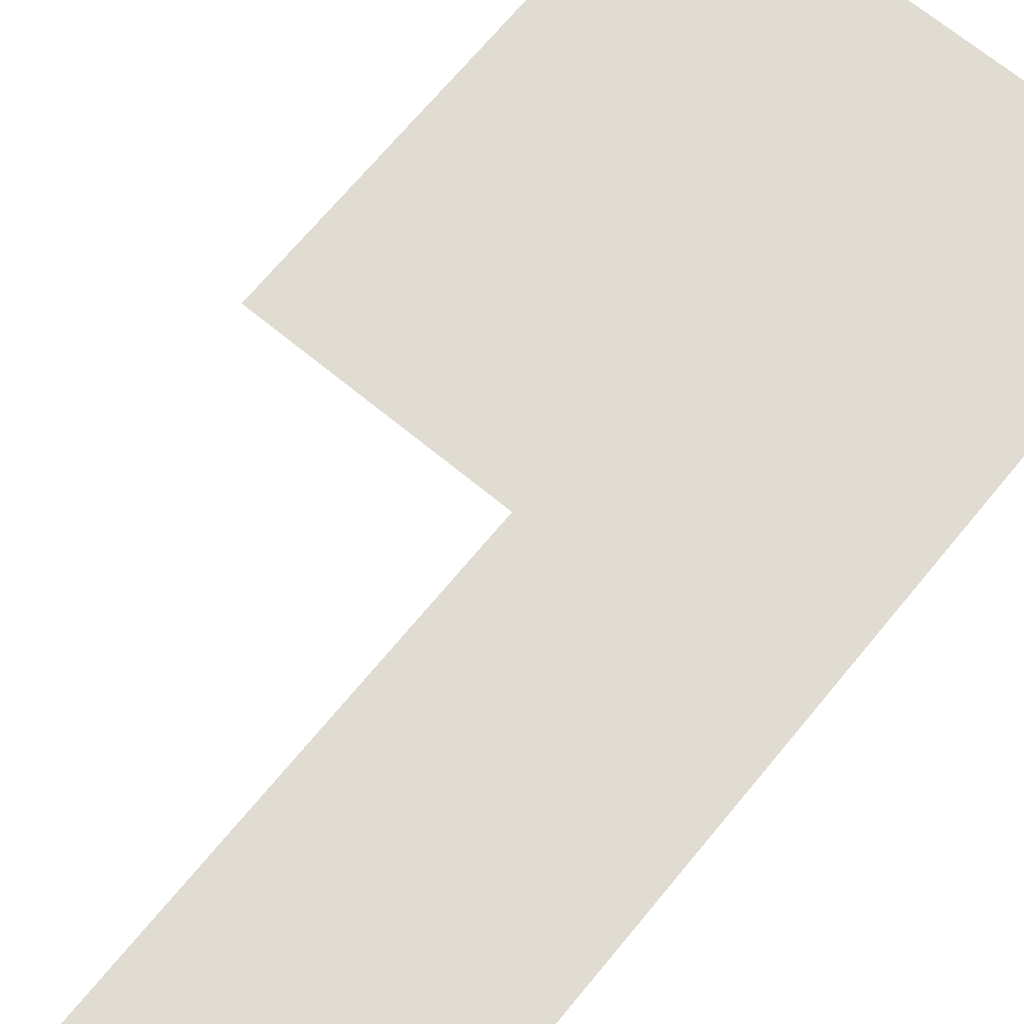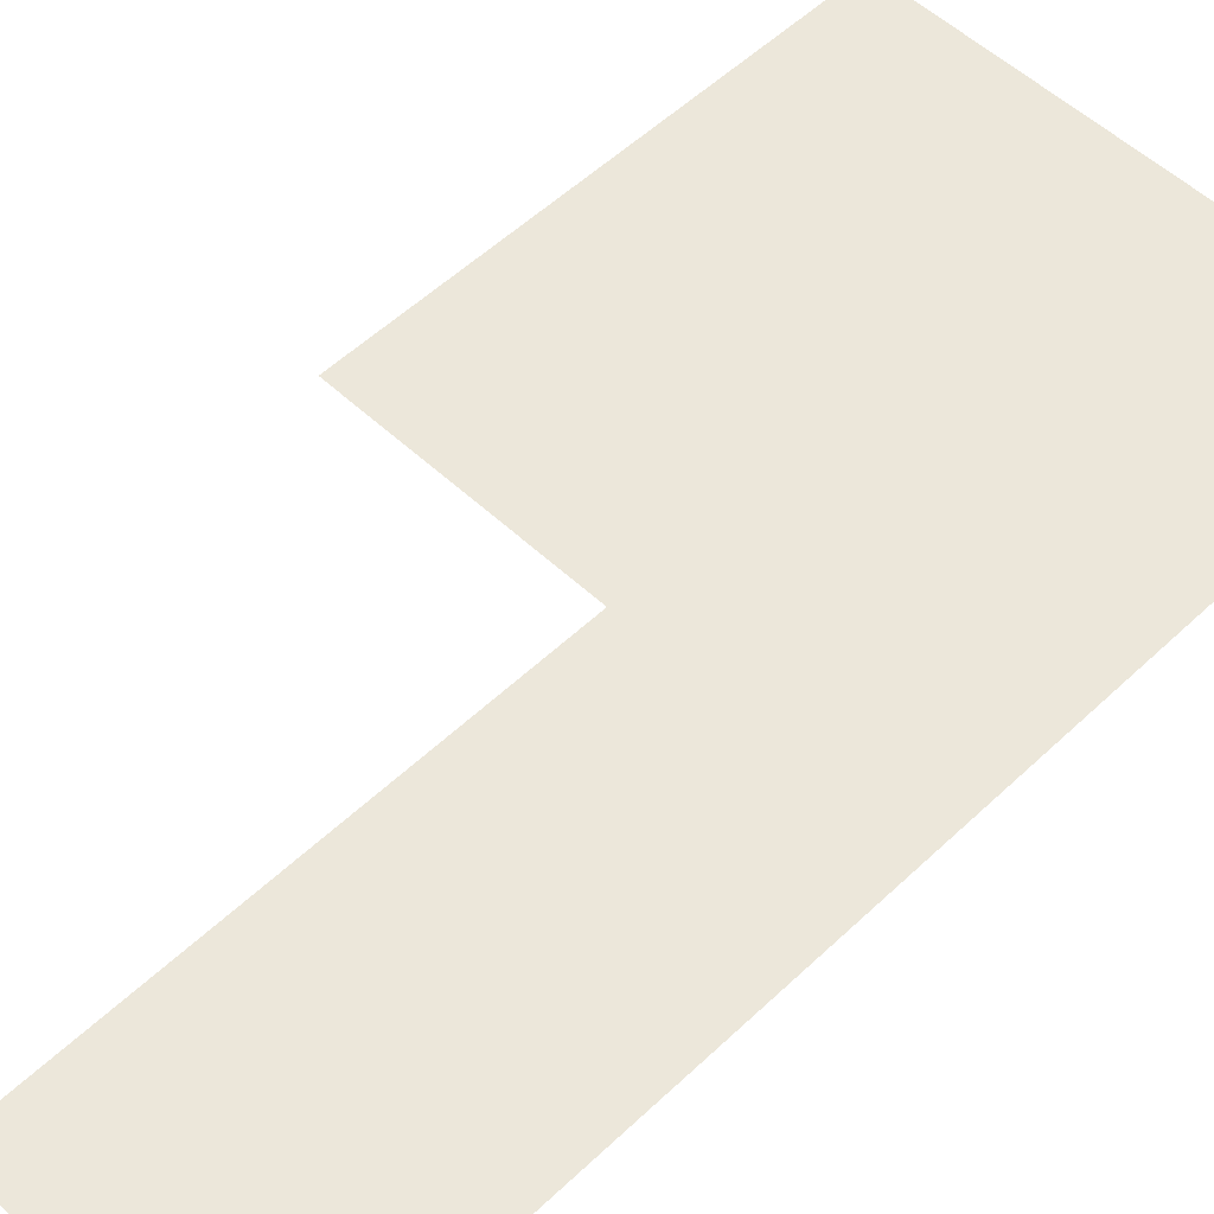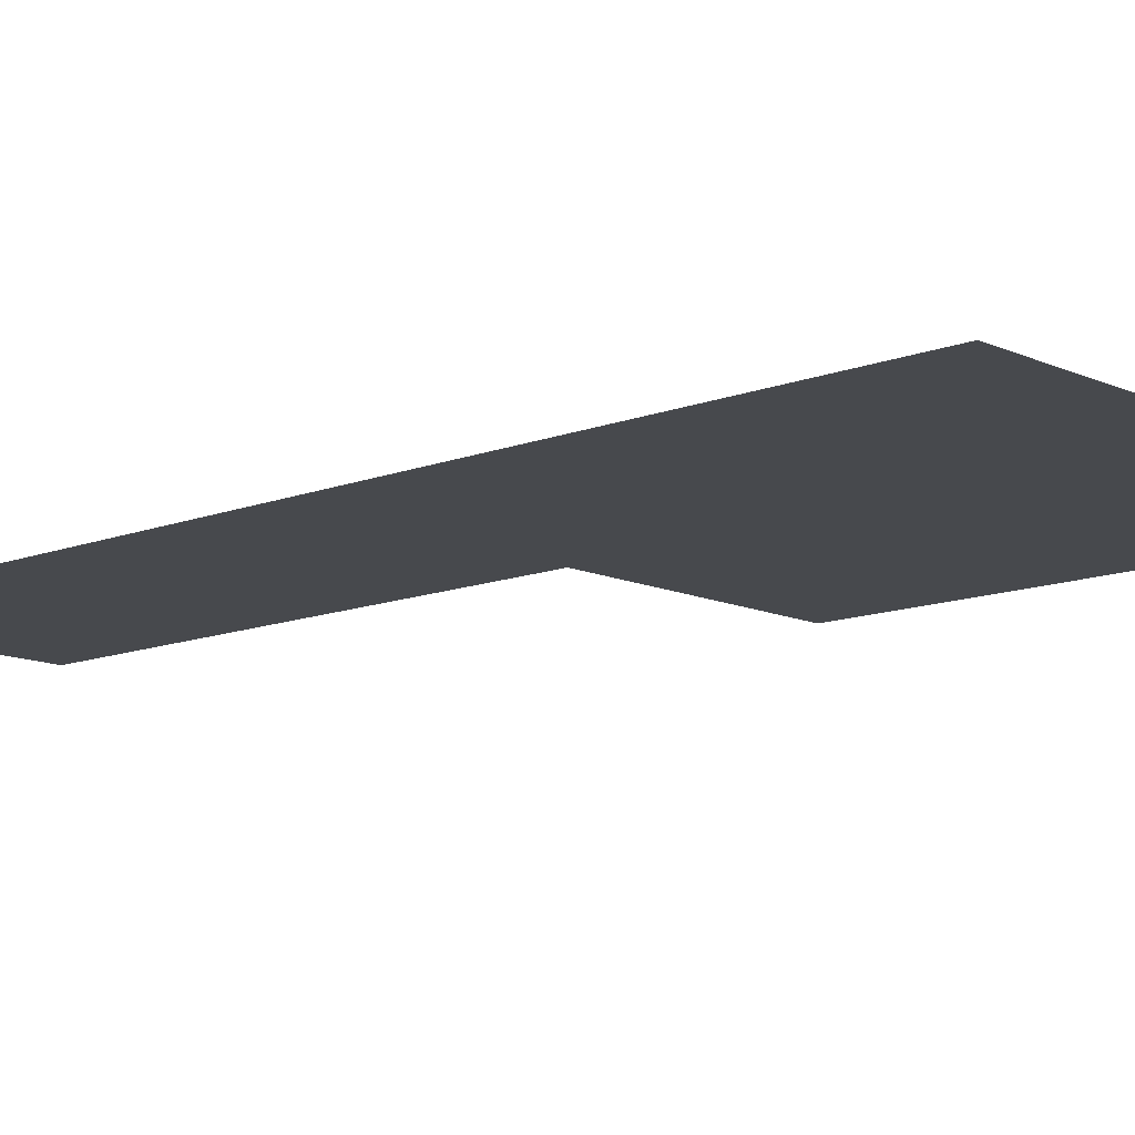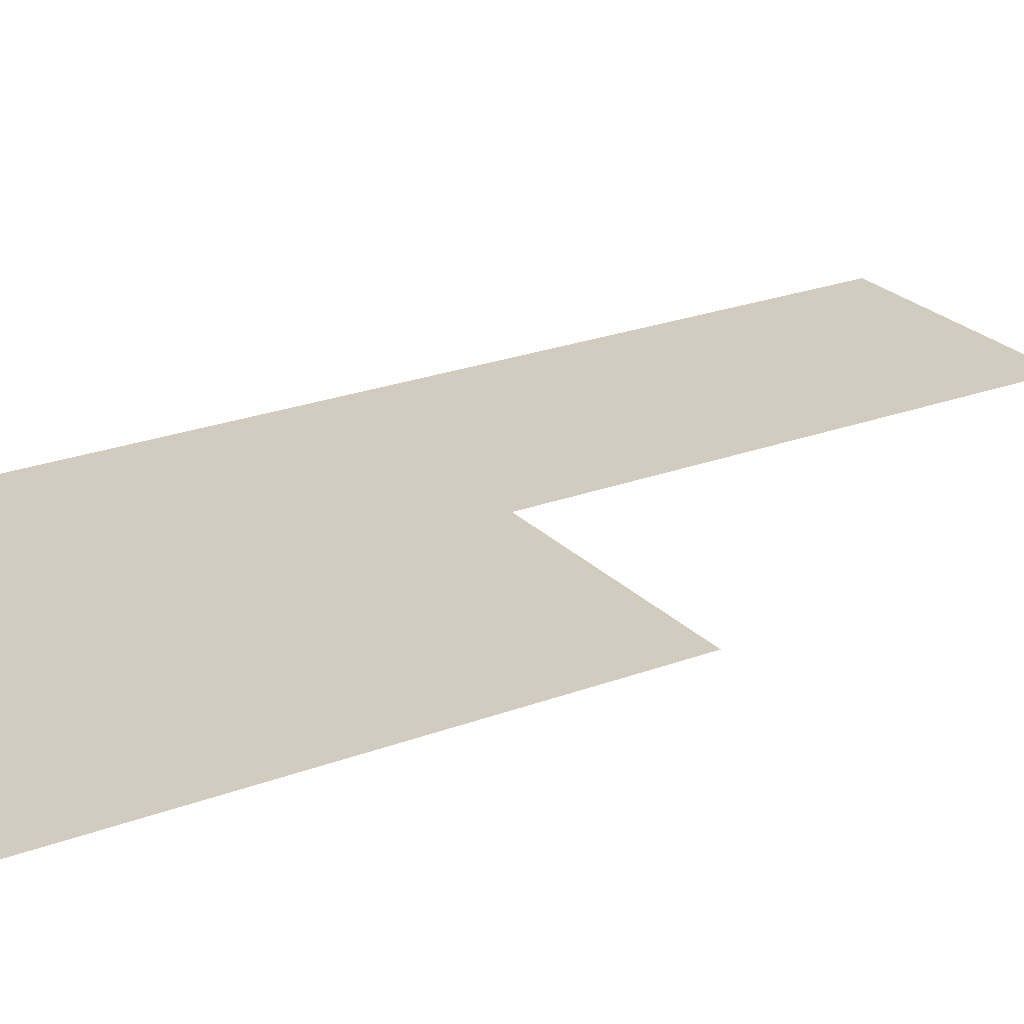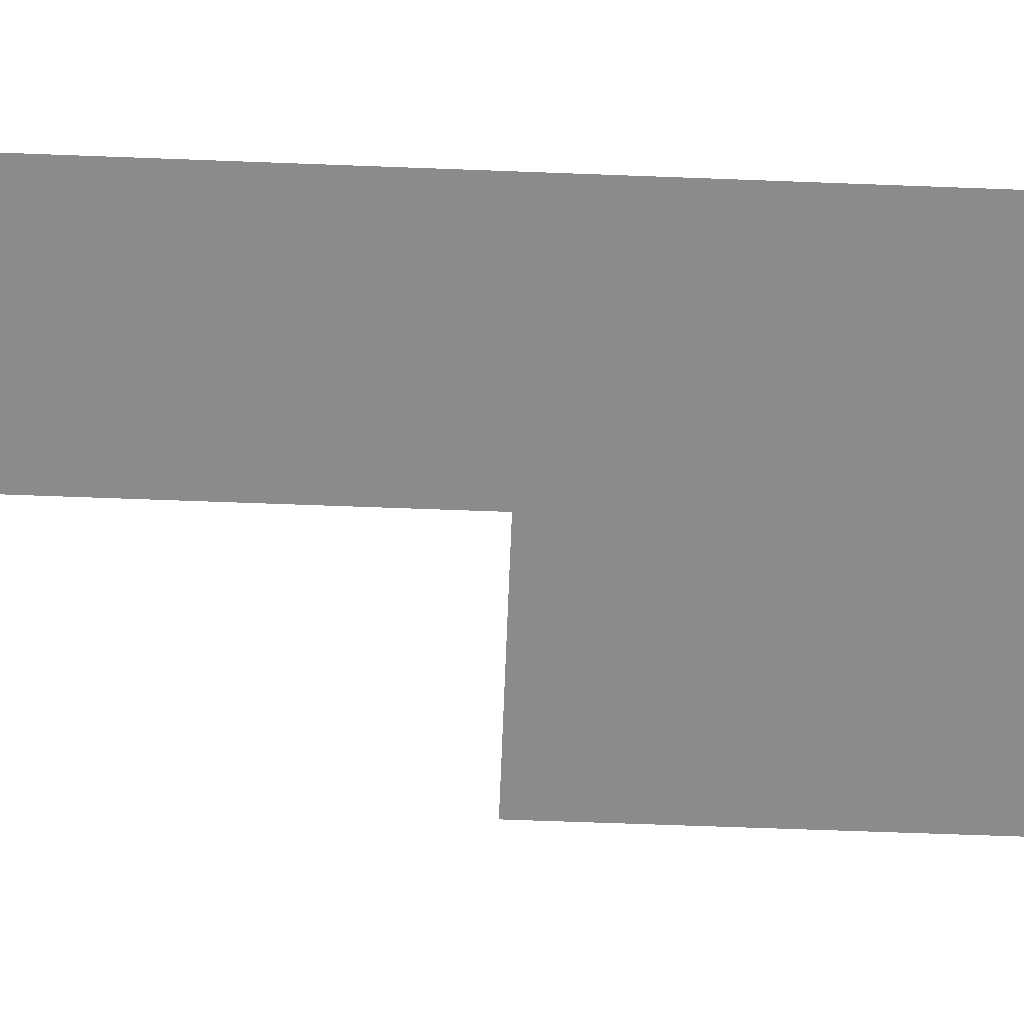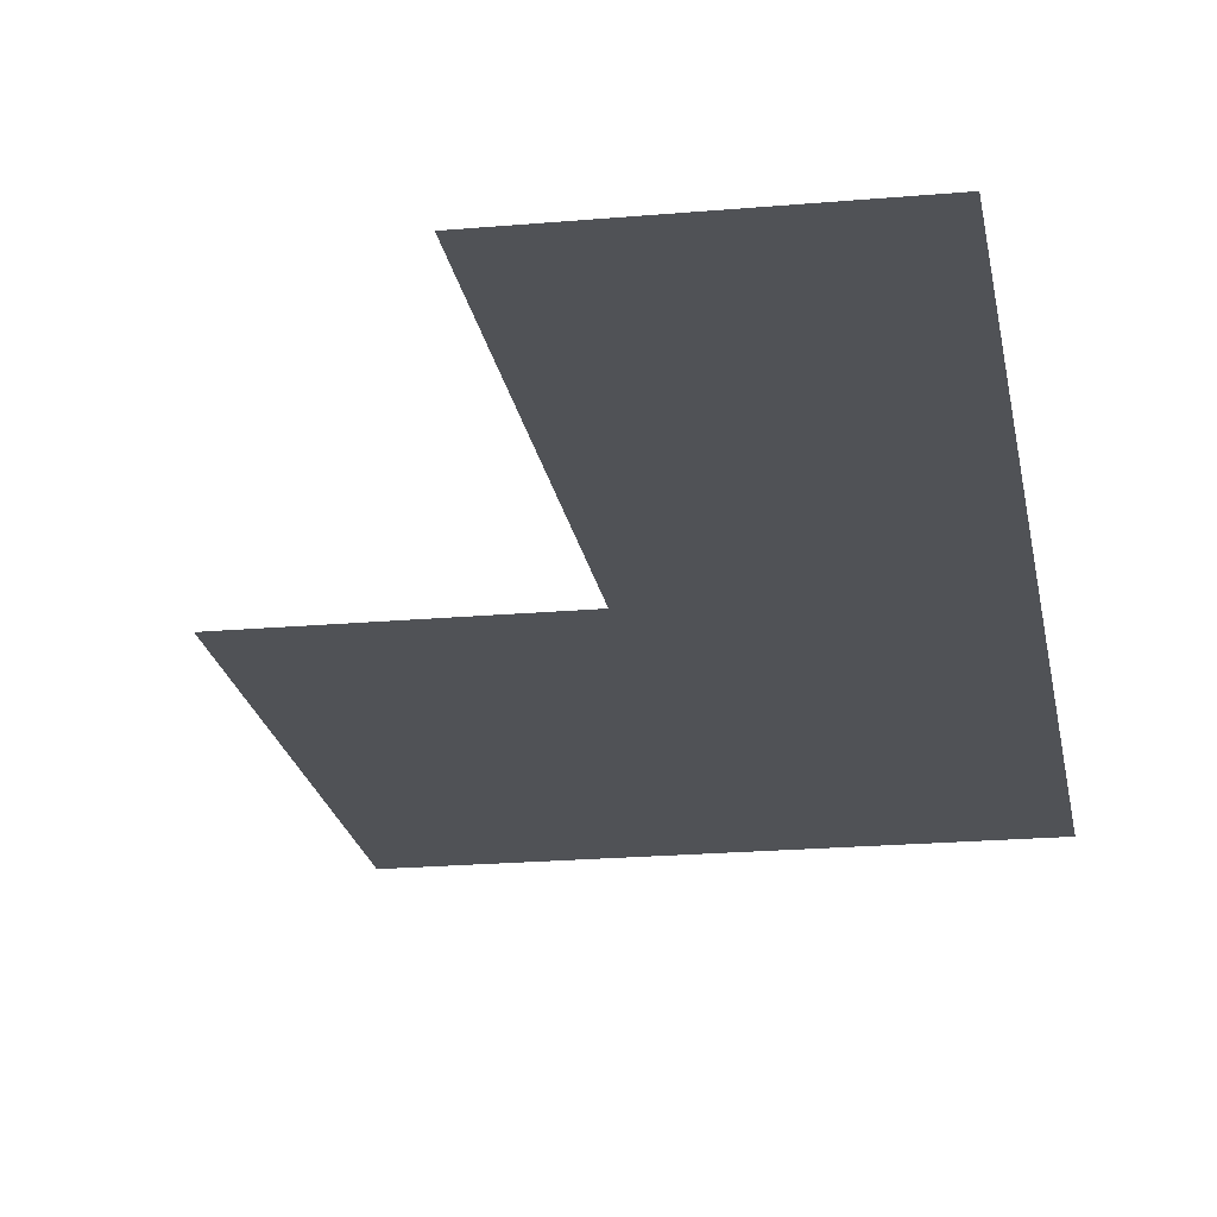
<metadata>
{"format":"obj","ext":"obj","renderer":"f3d","projection":"perspective","resolution":1024,"background":"white","views":[{"elev":69.3,"azim":39.5,"up":"+Z"},{"elev":53.8,"azim":44.8,"up":"+Z"},{"elev":-12.0,"azim":132.9,"up":"+Z"},{"elev":24.2,"azim":-121.9,"up":"+Z"},{"elev":-64.0,"azim":87.8,"up":"+Z"},{"elev":-20.6,"azim":9.2,"up":"+Z"}]}
</metadata>
<code>
v 0 -1 0
v -1 -1 0
v -1 0 0
v 0 0 0
v -1 -1 0
v -2 -1 0
v -2 0 0
v -1 0 0
v 0 -2 0
v -1 -2 0
v -1 -1 0
v 0 -1 0
v -1 -2 0
v -2 -2 0
v -2 -1 0
v -1 -1 0
v 0 -3 0
v -1 -3 0
v -1 -2 0
v 0 -2 0
v 0 -4 0
v -1 -4 0
v -1 -3 0
v 0 -3 0
g f2_mesh_0001
f 1 2 3 4
f 5 6 7 8
f 9 10 11 12
f 13 14 15 16
f 17 18 19 20
f 21 22 23 24

</code>
